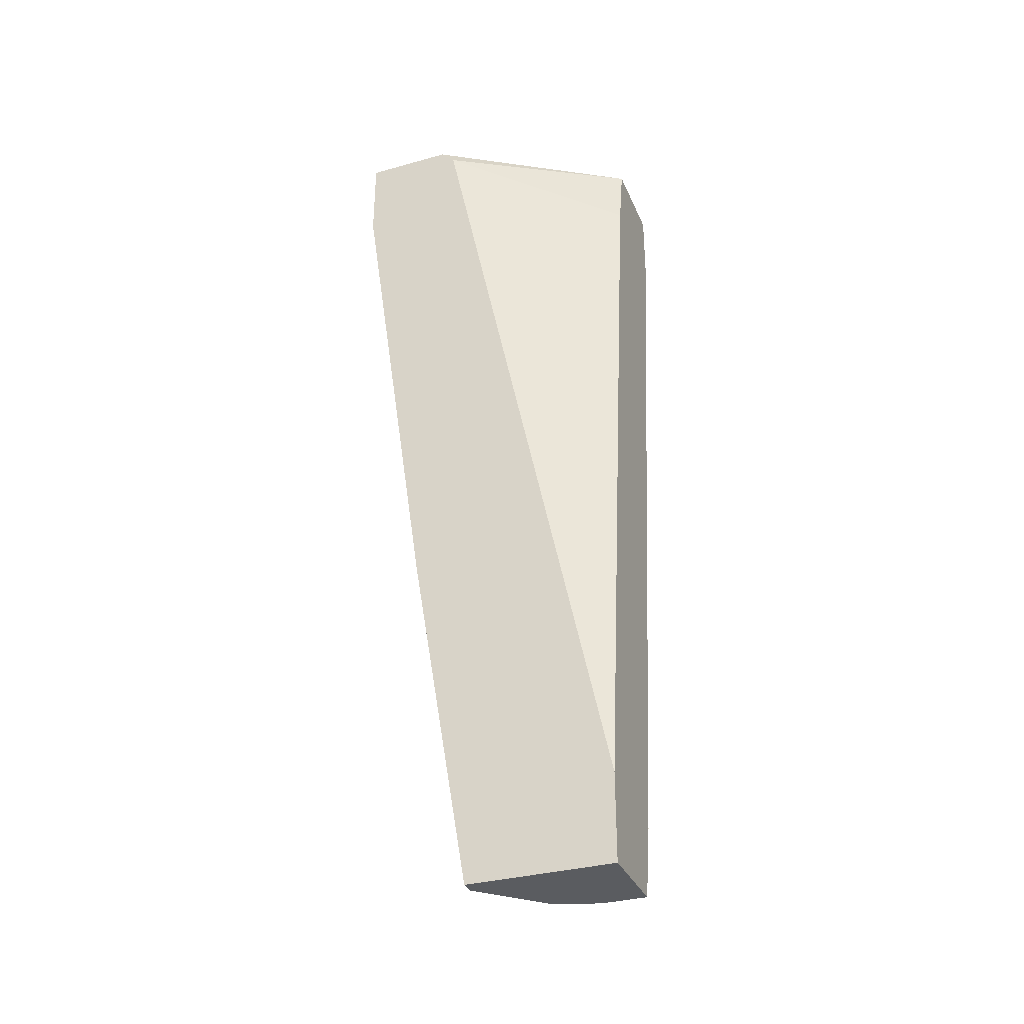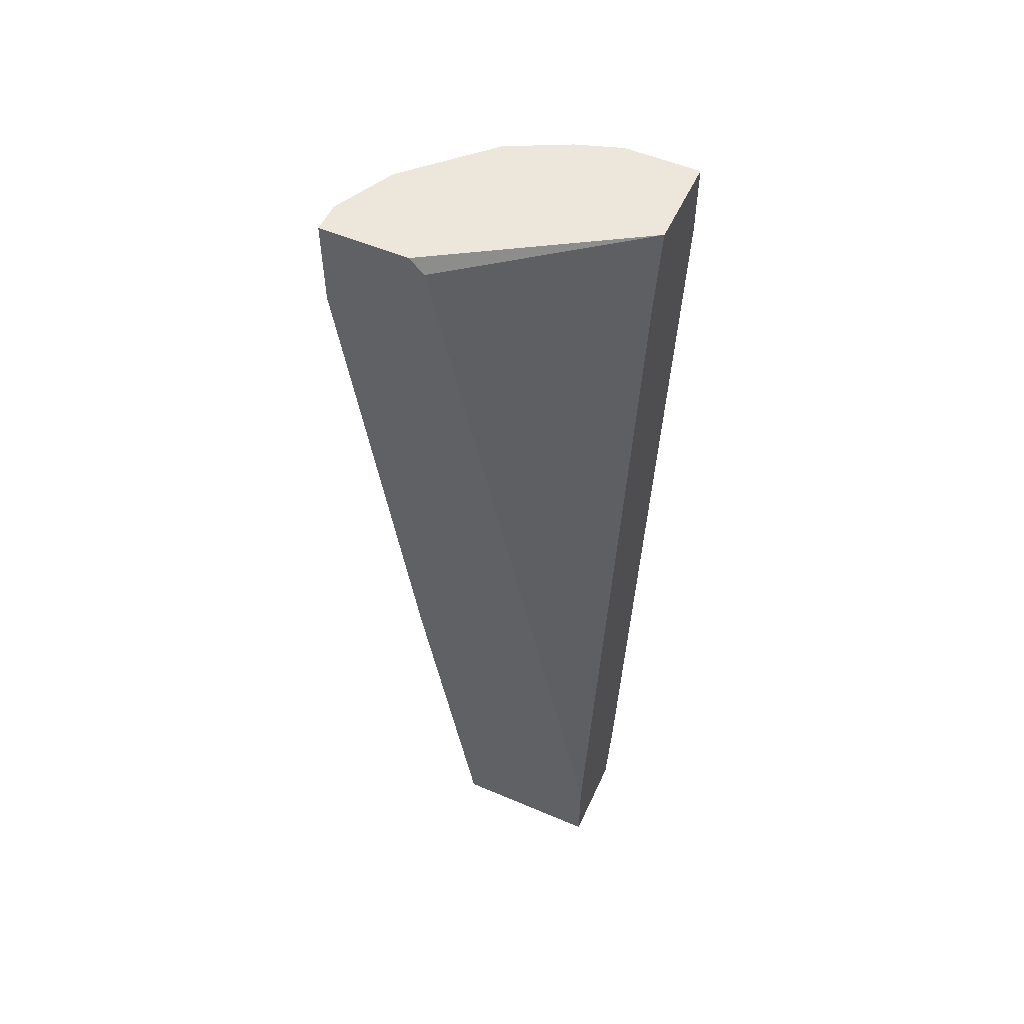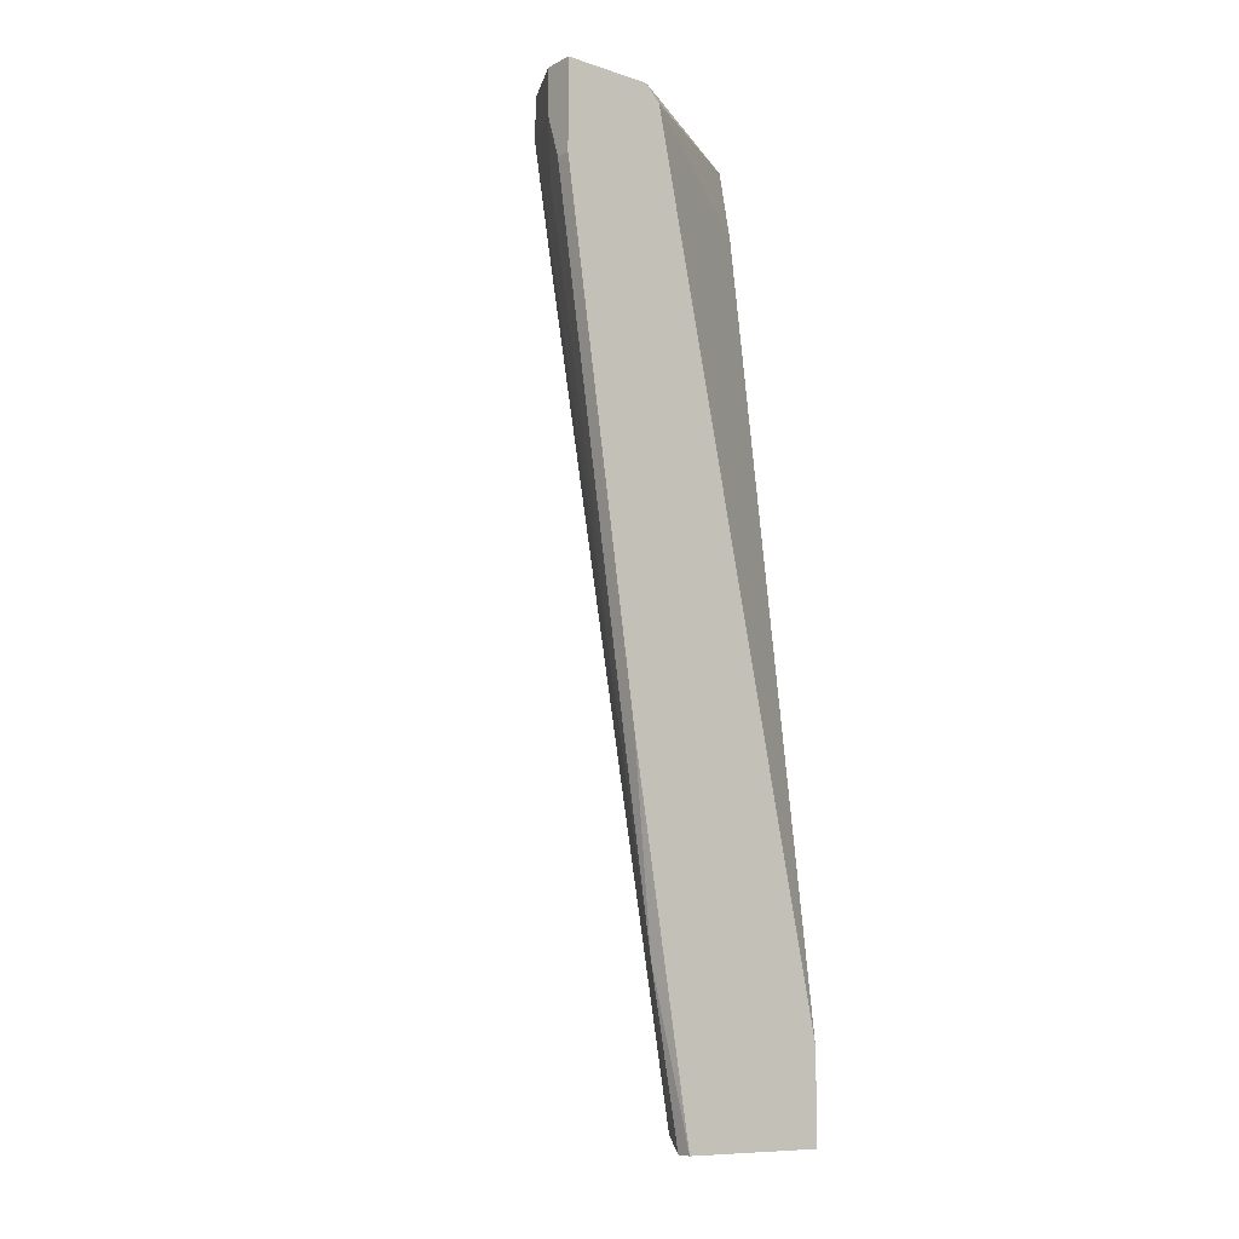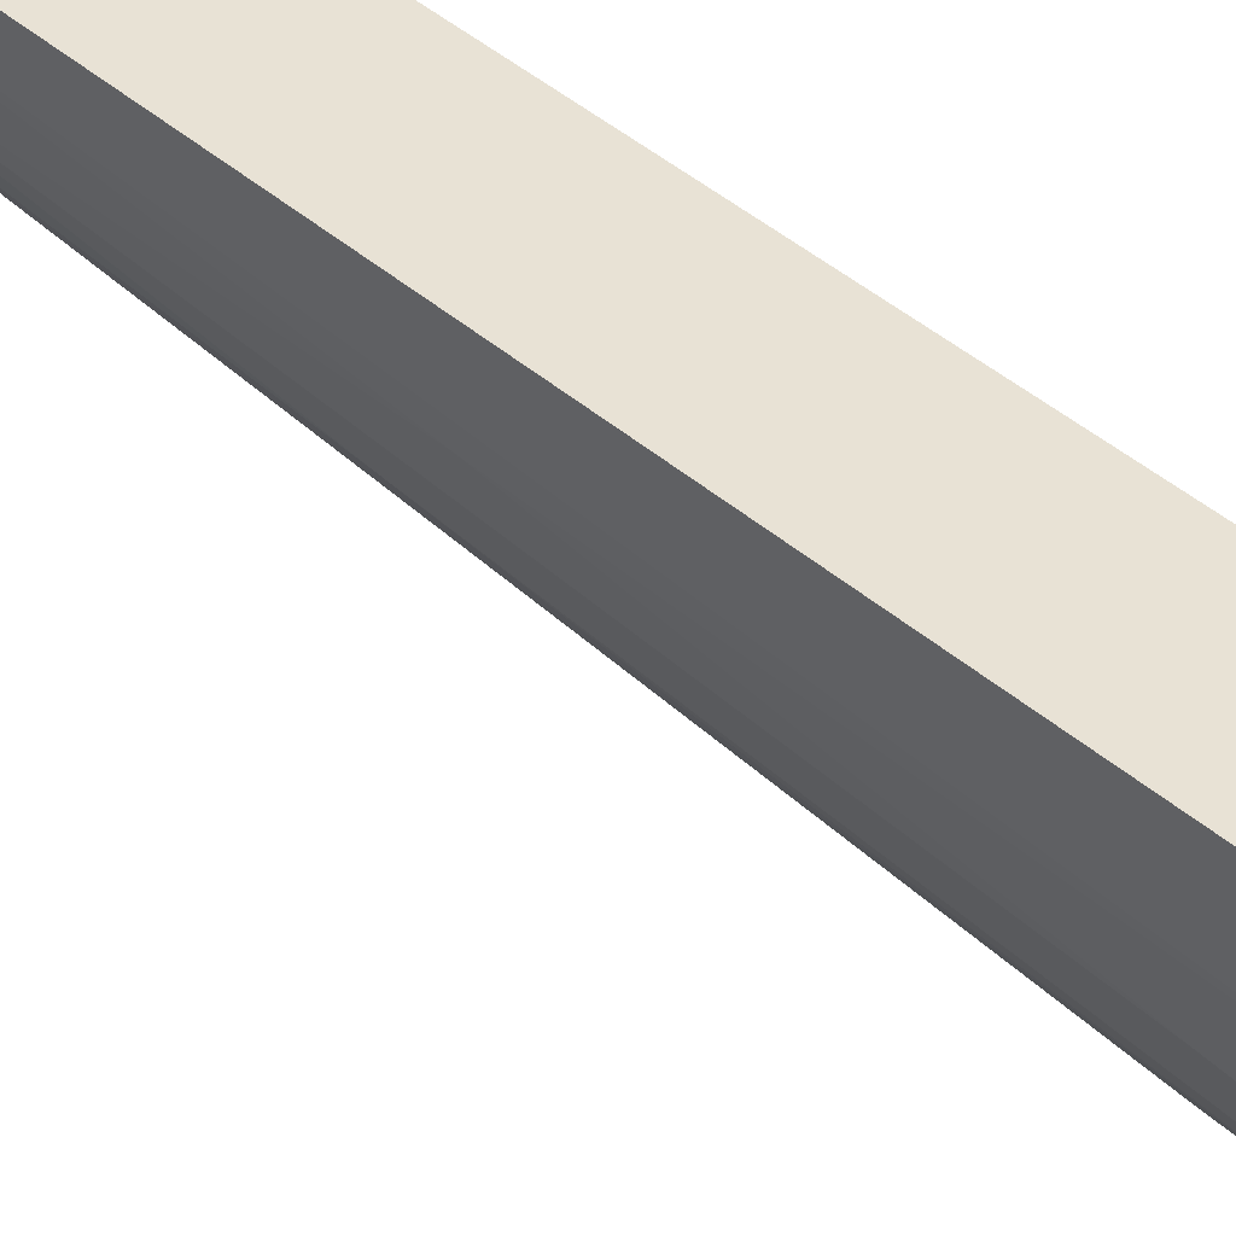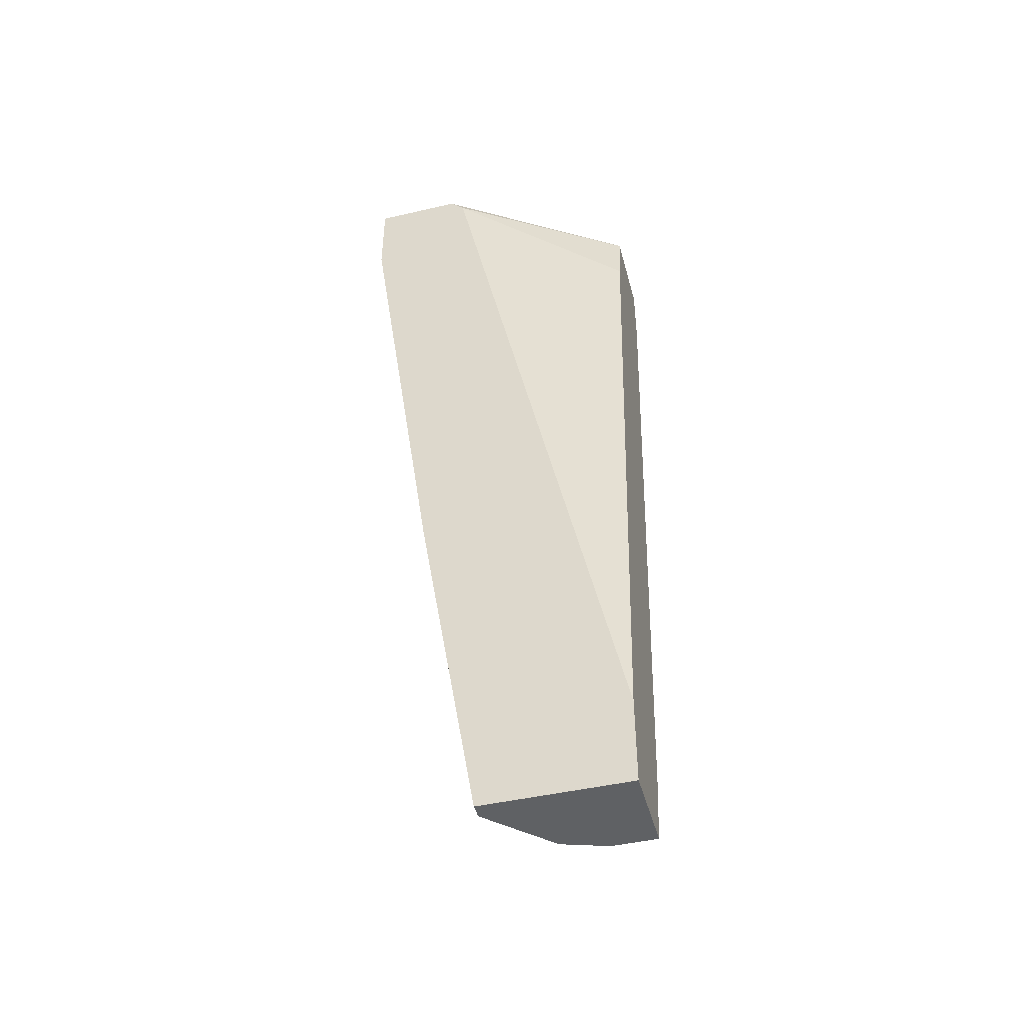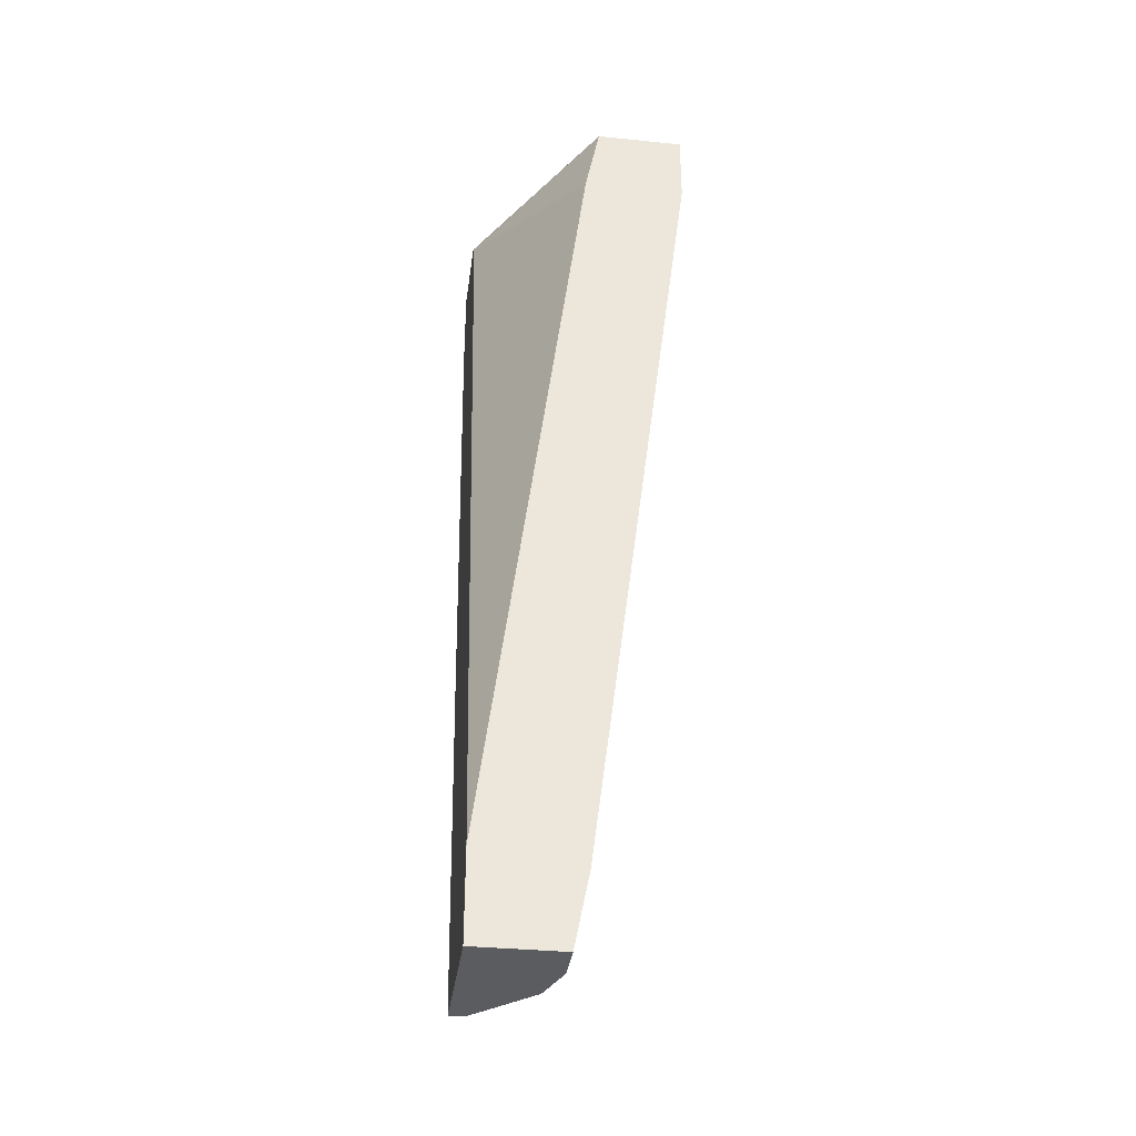
<metadata>
{"format":"obj","ext":"obj","renderer":"f3d","projection":"perspective","resolution":1024,"background":"white","views":[{"elev":-33.6,"azim":110.9,"up":"+Z"},{"elev":53.8,"azim":114.4,"up":"+Z"},{"elev":-10.3,"azim":51.3,"up":"+Z"},{"elev":40.8,"azim":-50.3,"up":"+Y"},{"elev":-45.9,"azim":104.8,"up":"+Z"},{"elev":-34.7,"azim":172.3,"up":"+Z"}]}
</metadata>
<code>
v -0.01182 -0.01213 -0.04529
v -0.01182 -0.0245 0.03171
v -0.02557 -0.01075 0.03721
v -0.02557 -0.01075 0.04134
v -0.02007 -0.019 0.03445
v -0.02007 -0.01625 0.02071
v -0.02695 -0.005253 0.03583
v -0.02695 -0.006629 0.04134
v -0.02695 -0.002504 0.03445
v -0.02695 0.000248 0.04134
v -0.02695 0.000248 0.03445
v -0.01869 -0.01075 -0.01091
v -0.01869 0.000248 0.04134
v -0.01045 -0.02588 0.03721
v -0.01045 -0.02588 0.04134
v -0.01045 -0.019 -0.009538
v -0.02144 -0.005253 -0.005412
v -0.02419 -0.0135 0.03583
v -0.02419 -0.00938 0.02345
v -0.01595 -0.01488 -0.009538
v -0.01595 -0.02312 0.03721
v -0.01595 -0.02312 0.04134
v -0.01595 -0.00388 -0.04666
v -0.01595 -0.006629 -0.04254
v -0.01595 0.000248 -0.04666
v -0.007696 -0.01762 0.04134
v -0.007696 -0.02588 0.04134
v -0.007696 -0.02588 0.03309
v -0.007696 -0.0135 -0.04666
v -0.007696 -0.019 -0.01366
v -0.007696 -0.01625 0.03996
v -0.007696 0.000248 -0.04666
v -0.007696 0.000248 -0.03841
v -0.01457 -0.008005 -0.04666
v -0.01457 -0.02312 0.03171
v -0.01457 -0.01075 -0.03703
v -0.01457 -0.00938 -0.04254
v -0.009073 -0.02588 0.03309
v -0.009073 -0.0135 -0.04666
v -0.009073 -0.019 -0.01366
v -0.009073 -0.01625 -0.03154
v -0.02282 -0.01488 0.03171
v -0.02282 -0.01625 0.04134
v -0.02282 -0.01625 0.03858
v -0.01732 -0.02038 0.02758
v -0.01732 -0.002504 -0.03978
v -0.01732 0.000248 -0.03978
v -0.01732 0.000248 0.03445
f 16 2 35
f 13 32 47
f 28 32 31
f 32 28 29
f 13 47 10
f 43 13 10
f 32 29 34
f 13 43 22
f 32 13 33
f 31 32 33
f 38 28 27
f 28 31 27
f 13 22 27
f 32 34 23
f 13 31 48
f 33 13 48
f 31 33 48
f 22 43 5
f 21 22 5
f 7 10 11
f 10 47 11
f 23 34 24
f 47 32 25
f 32 23 25
f 23 47 25
f 47 23 46
f 11 47 46
f 23 24 46
f 10 7 8
f 43 10 8
f 7 3 8
f 31 13 26
f 27 31 26
f 13 27 26
f 38 27 14
f 22 21 14
f 7 46 17
f 46 24 17
f 21 1 16
f 1 41 16
f 1 21 45
f 21 5 45
f 28 38 30
f 29 28 30
f 41 29 30
f 1 34 39
f 34 29 39
f 29 41 39
f 41 1 39
f 5 42 6
f 42 36 6
f 6 36 20
f 36 1 20
f 1 45 20
f 45 5 20
f 5 6 20
f 12 42 18
f 24 12 18
f 3 7 19
f 7 17 19
f 17 24 19
f 18 3 19
f 24 18 19
f 7 11 9
f 46 7 9
f 11 46 9
f 38 14 2
f 14 21 2
f 27 22 15
f 14 27 15
f 22 14 15
f 34 1 37
f 24 34 37
f 1 36 37
f 36 42 37
f 42 12 37
f 12 24 37
f 16 41 40
f 30 38 40
f 41 30 40
f 38 2 40
f 2 16 40
f 43 3 44
f 5 43 44
f 42 5 44
f 18 42 44
f 3 18 44
f 3 43 4
f 43 8 4
f 8 3 4
f 21 16 35
f 2 21 35

</code>
